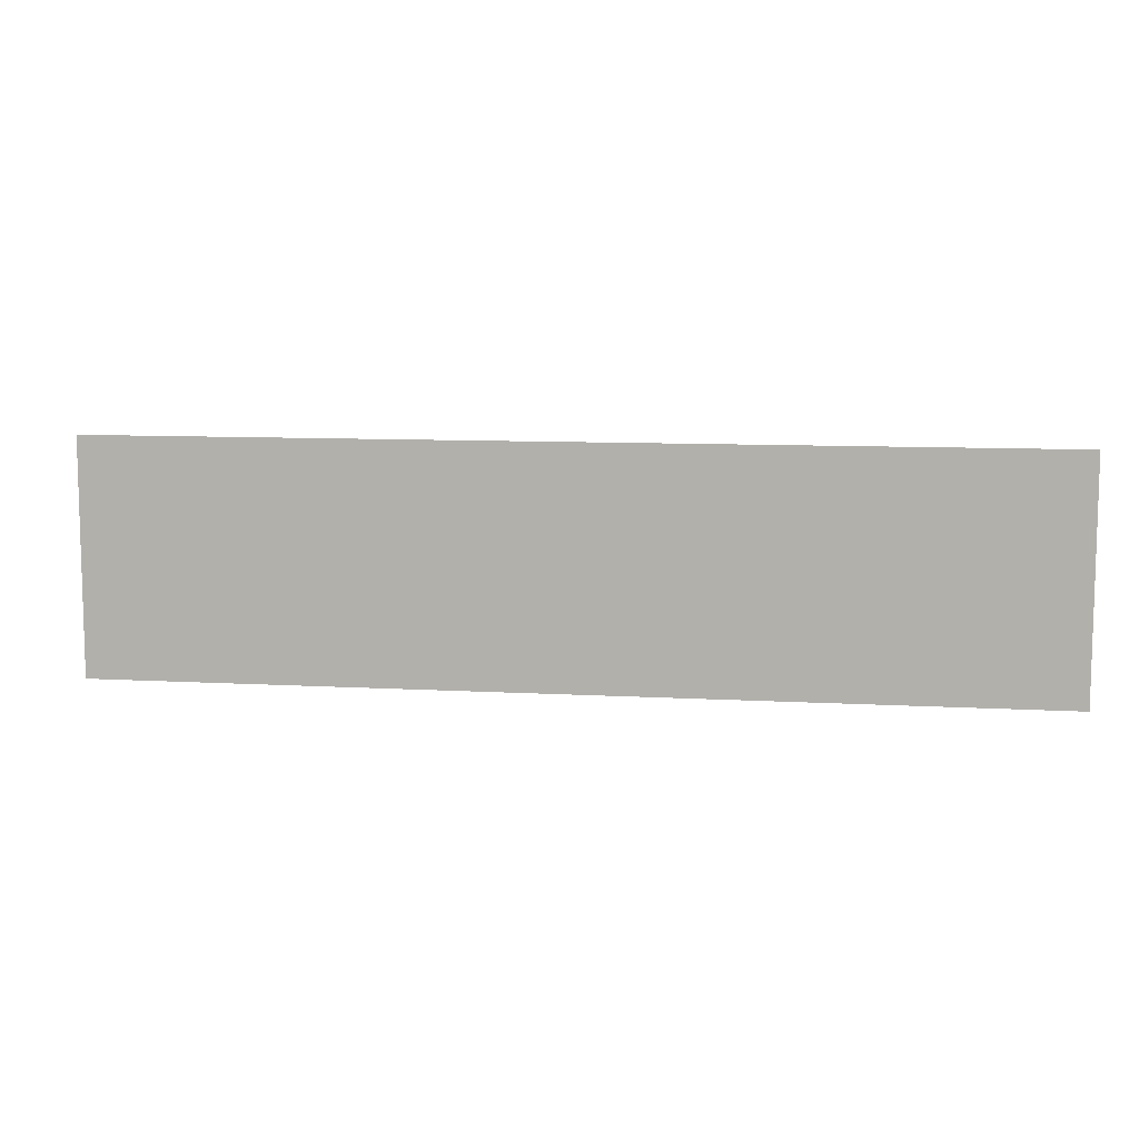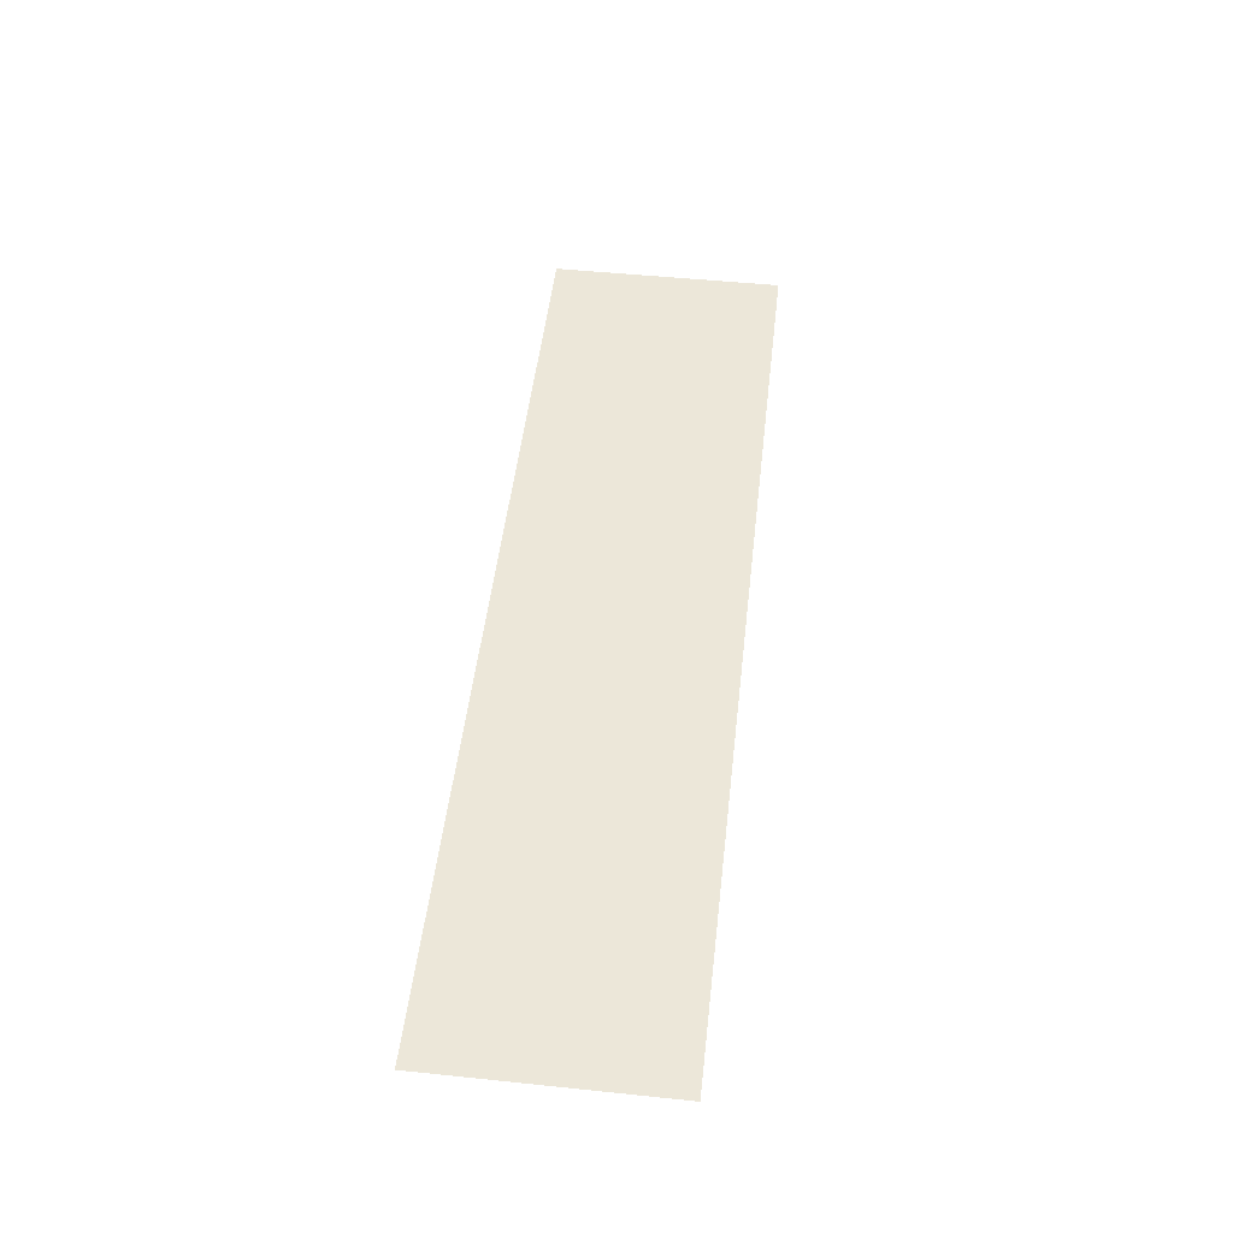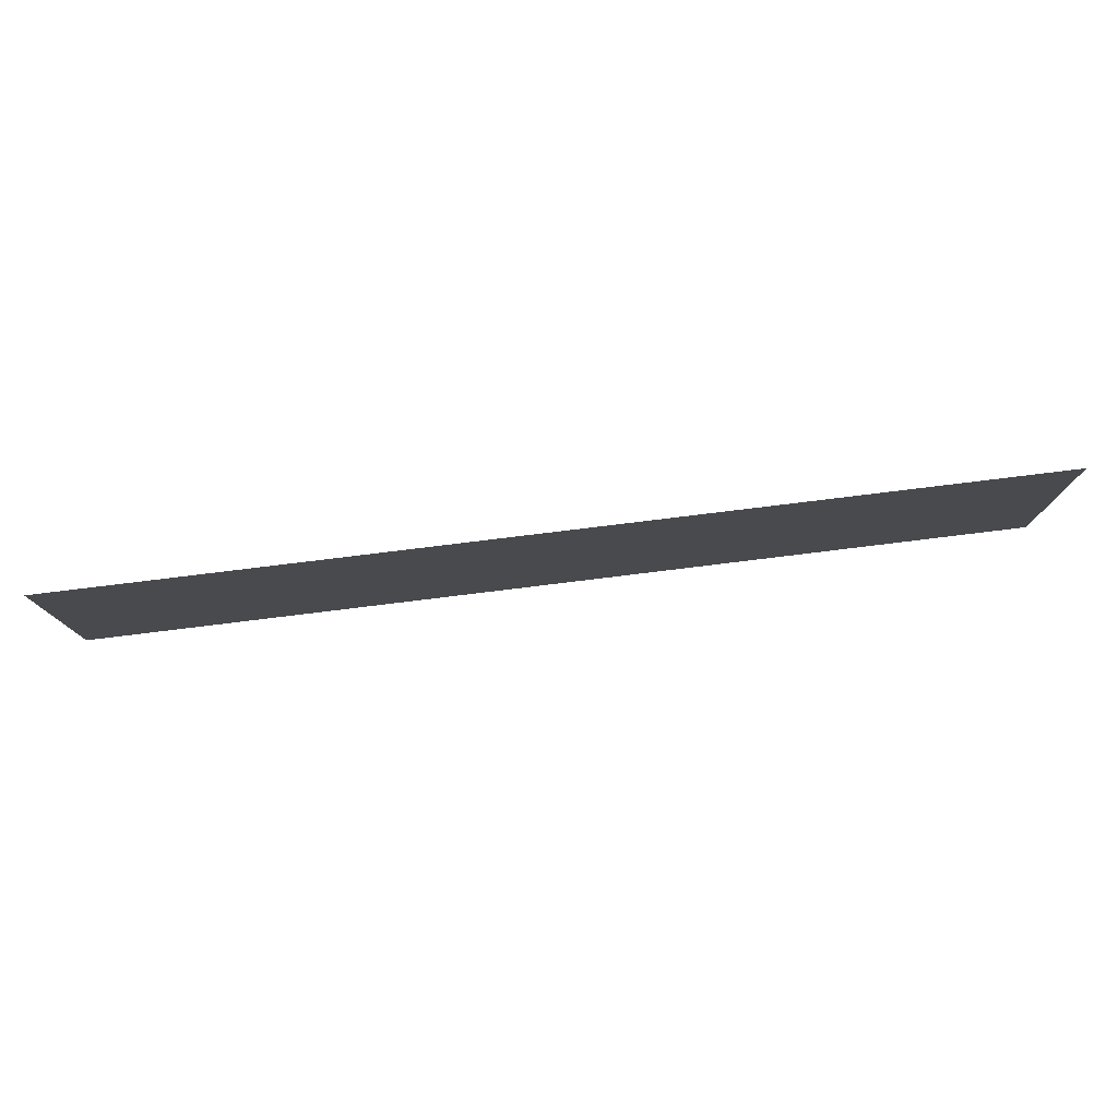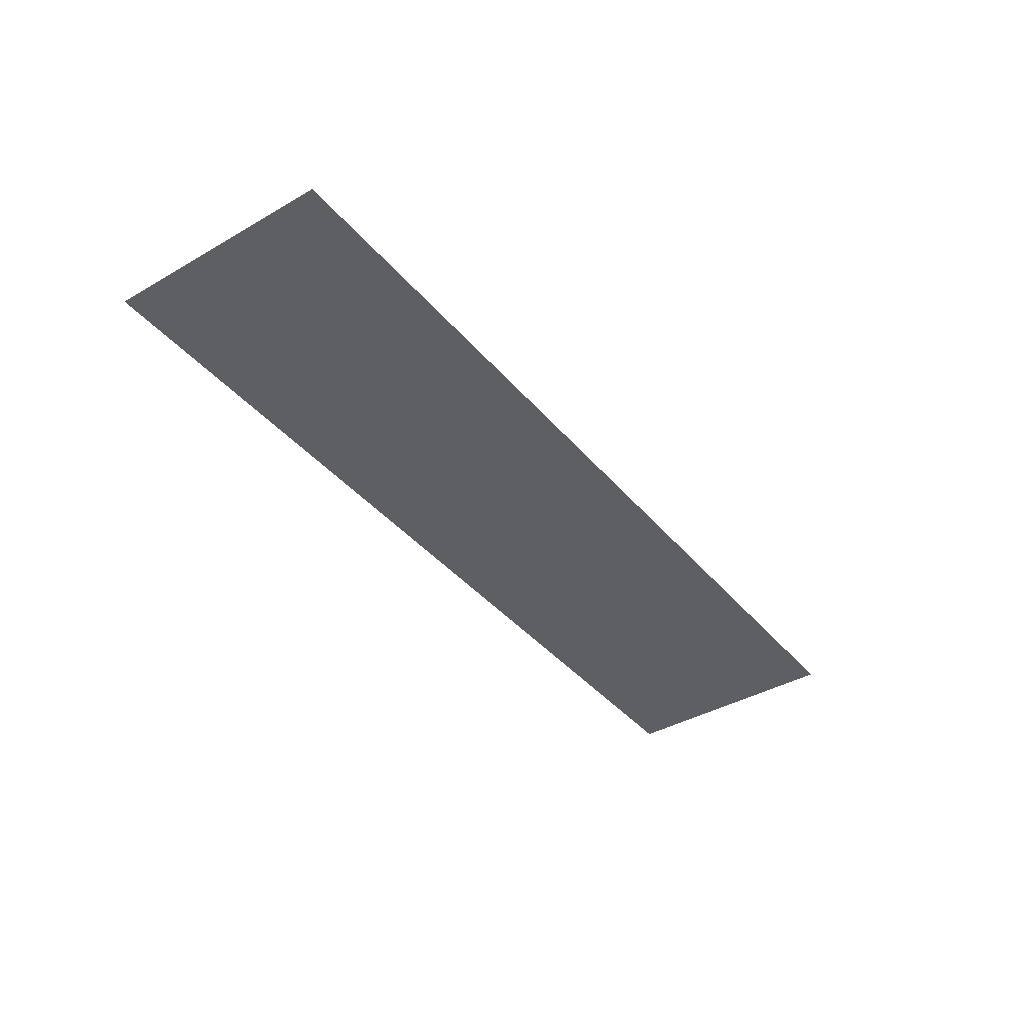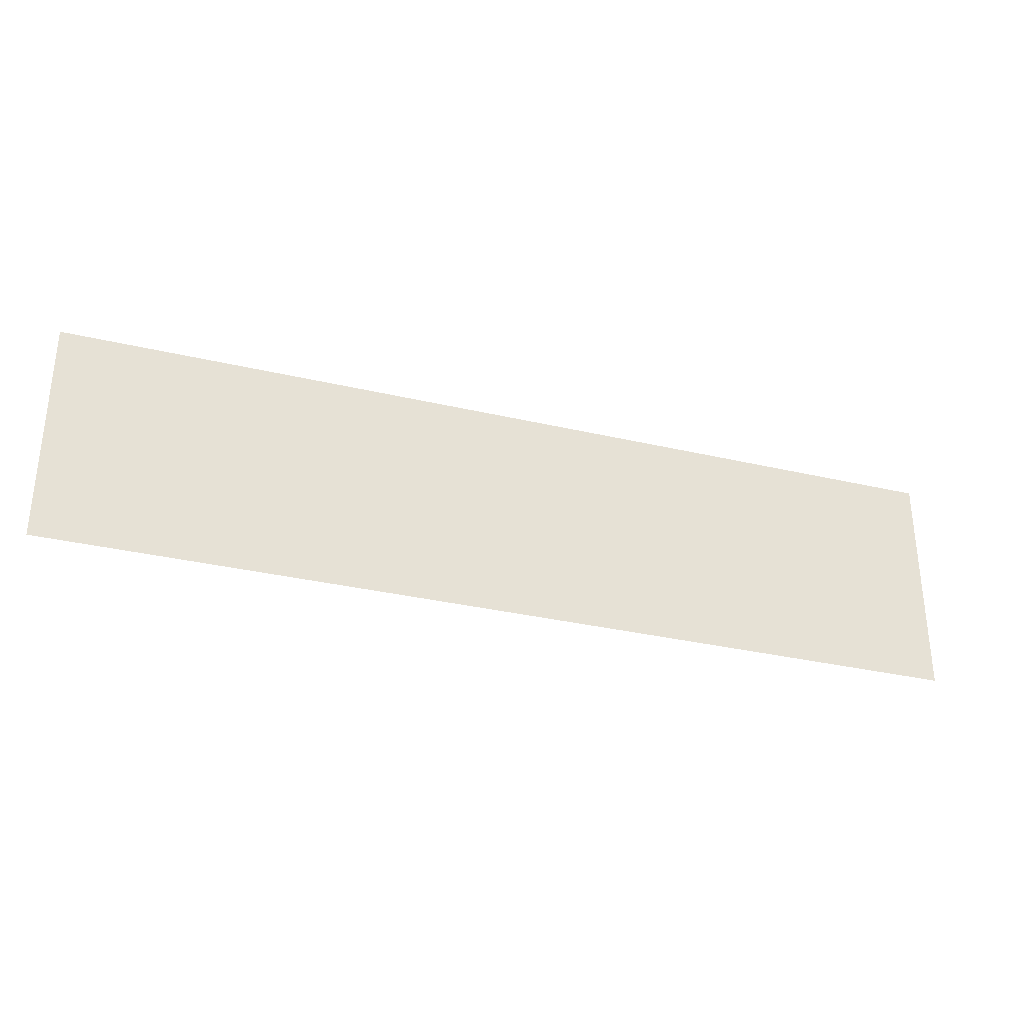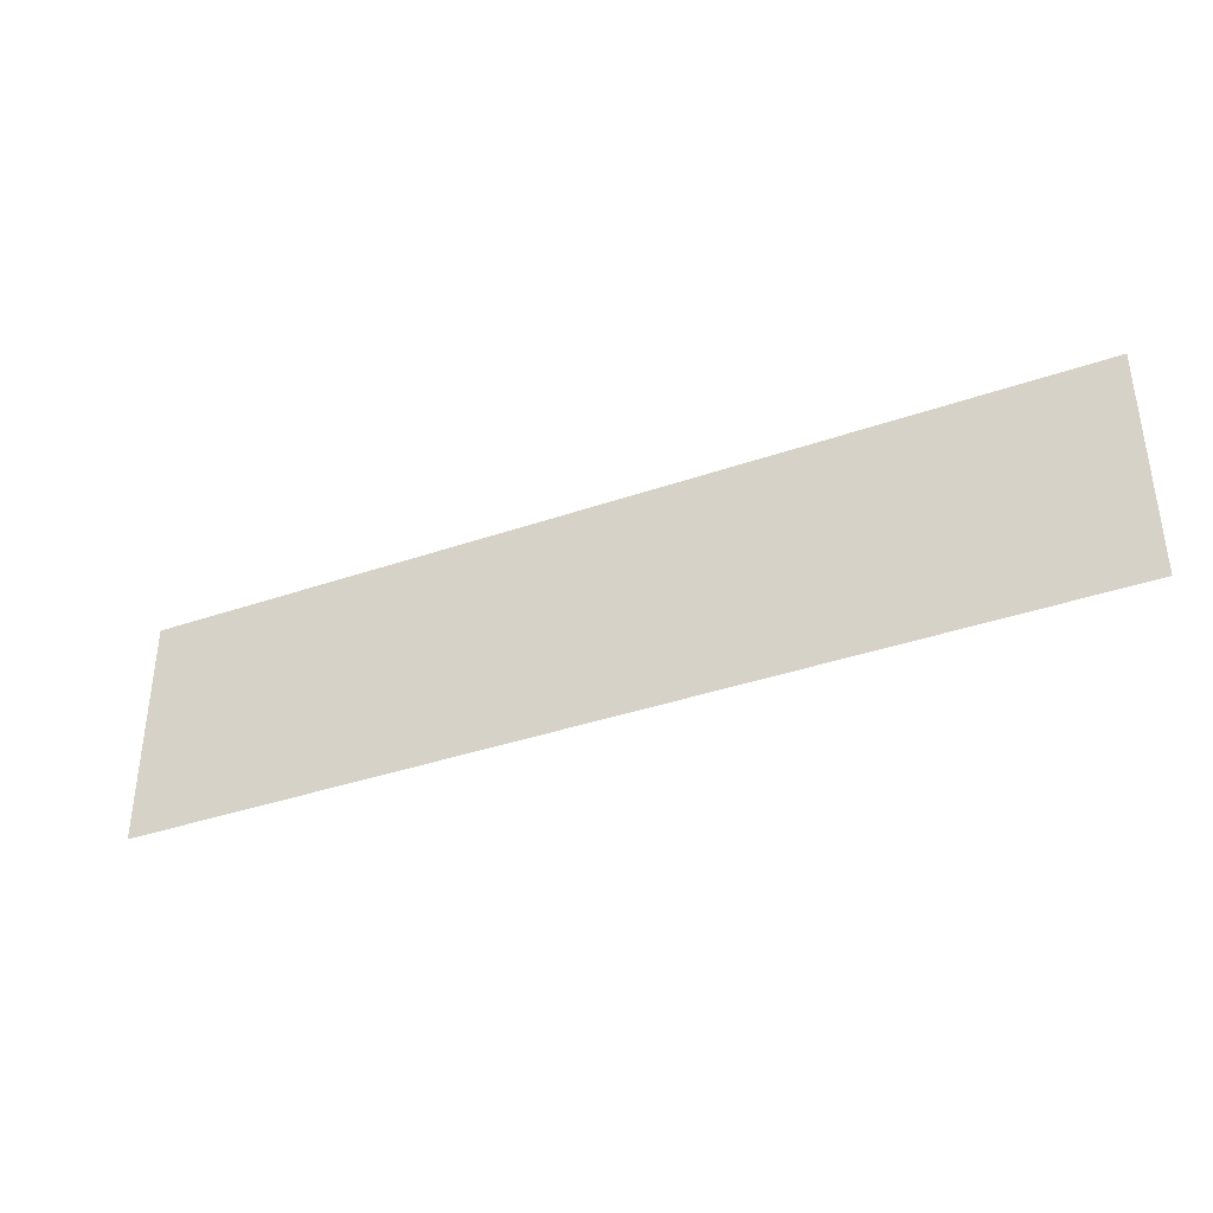
<metadata>
{"format":"obj","ext":"obj","renderer":"f3d","projection":"perspective","resolution":1024,"background":"white","views":[{"elev":9.2,"azim":-171.5,"up":"+Y"},{"elev":50.0,"azim":-83.5,"up":"+Z"},{"elev":78.1,"azim":-7.0,"up":"+Y"},{"elev":-39.7,"azim":-54.4,"up":"+Z"},{"elev":-32.2,"azim":161.7,"up":"+Y"},{"elev":-37.8,"azim":-156.2,"up":"+Y"}]}
</metadata>
<code>
o py_wall.001
v -8 0 10
v 8 0 10
v -8 4 10
v 8 4 10
f 2 3 1
f 2 4 3

</code>
